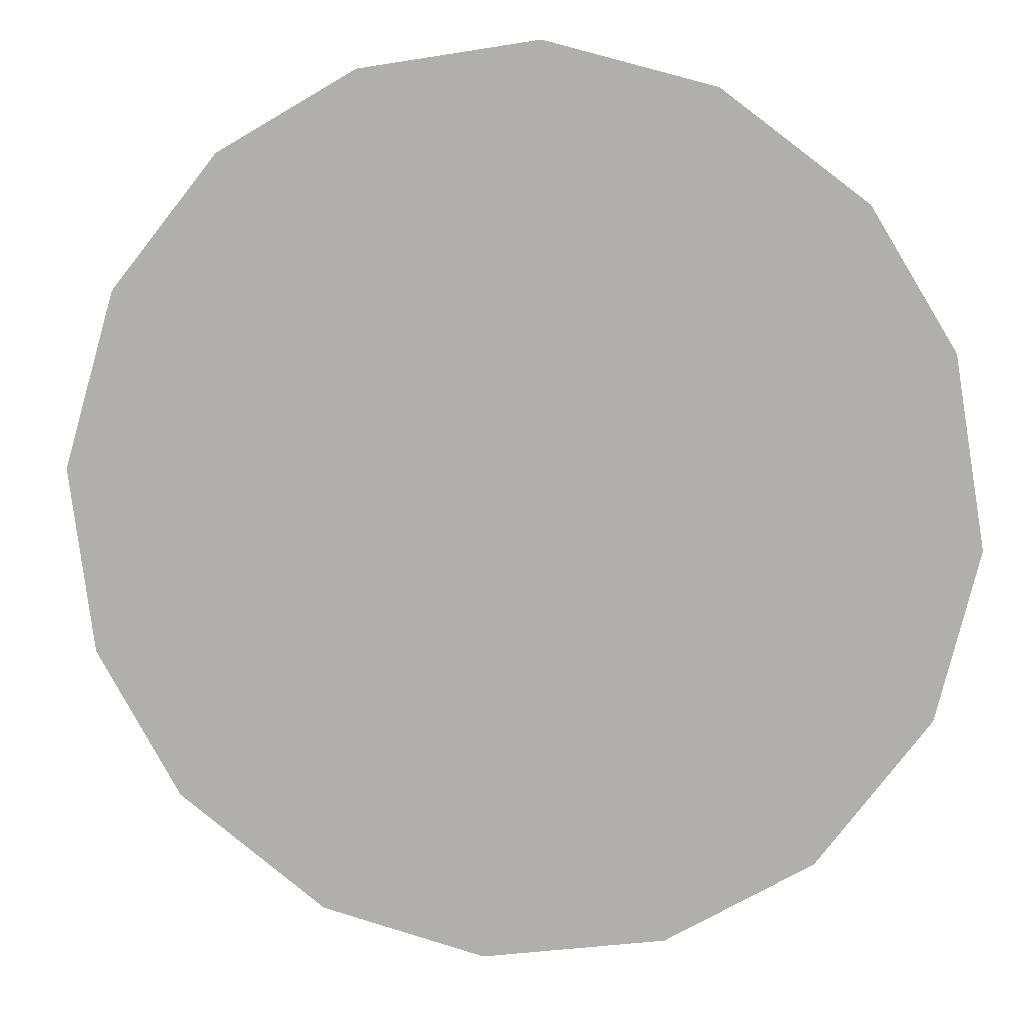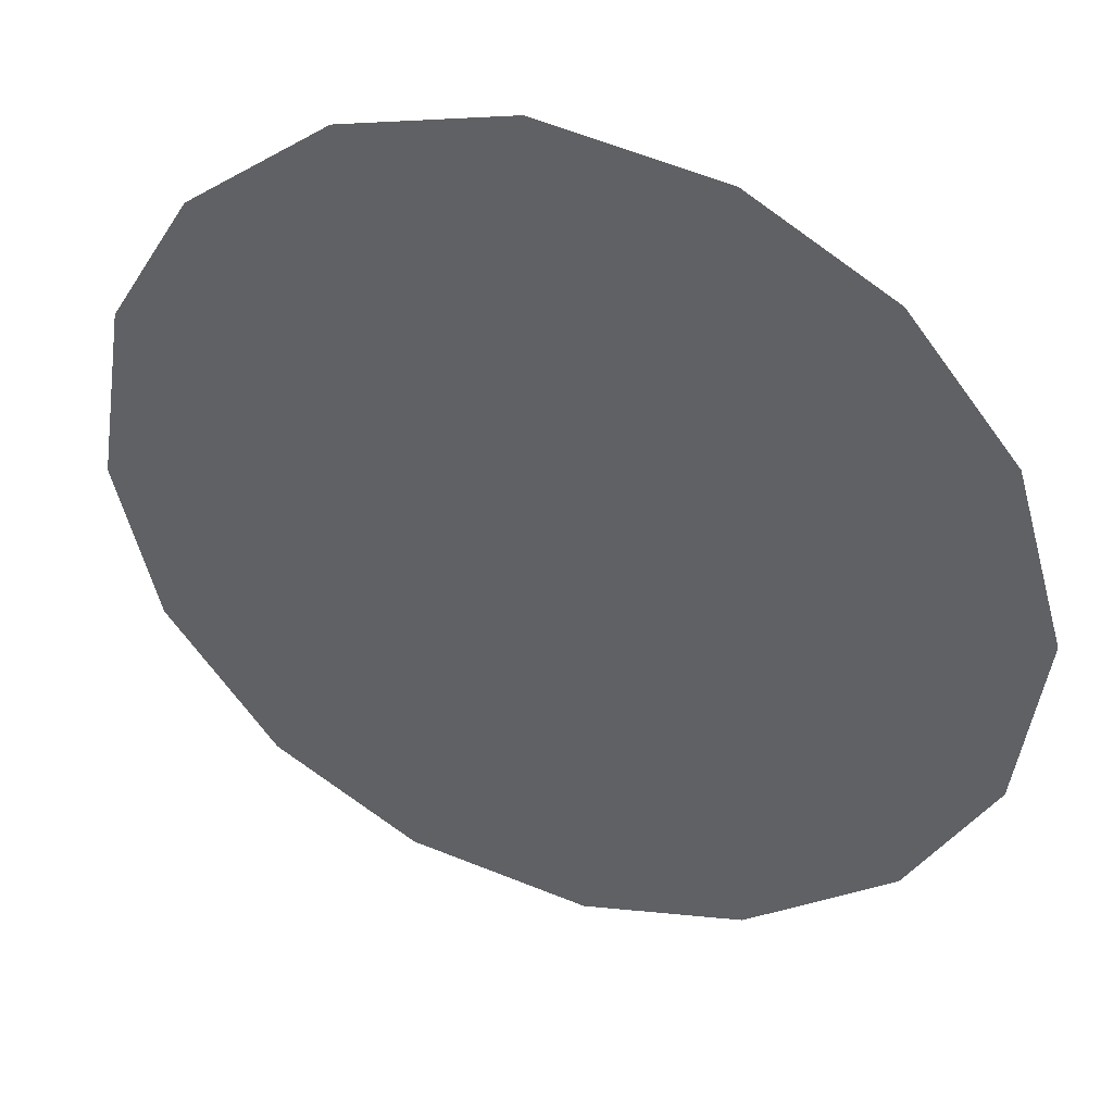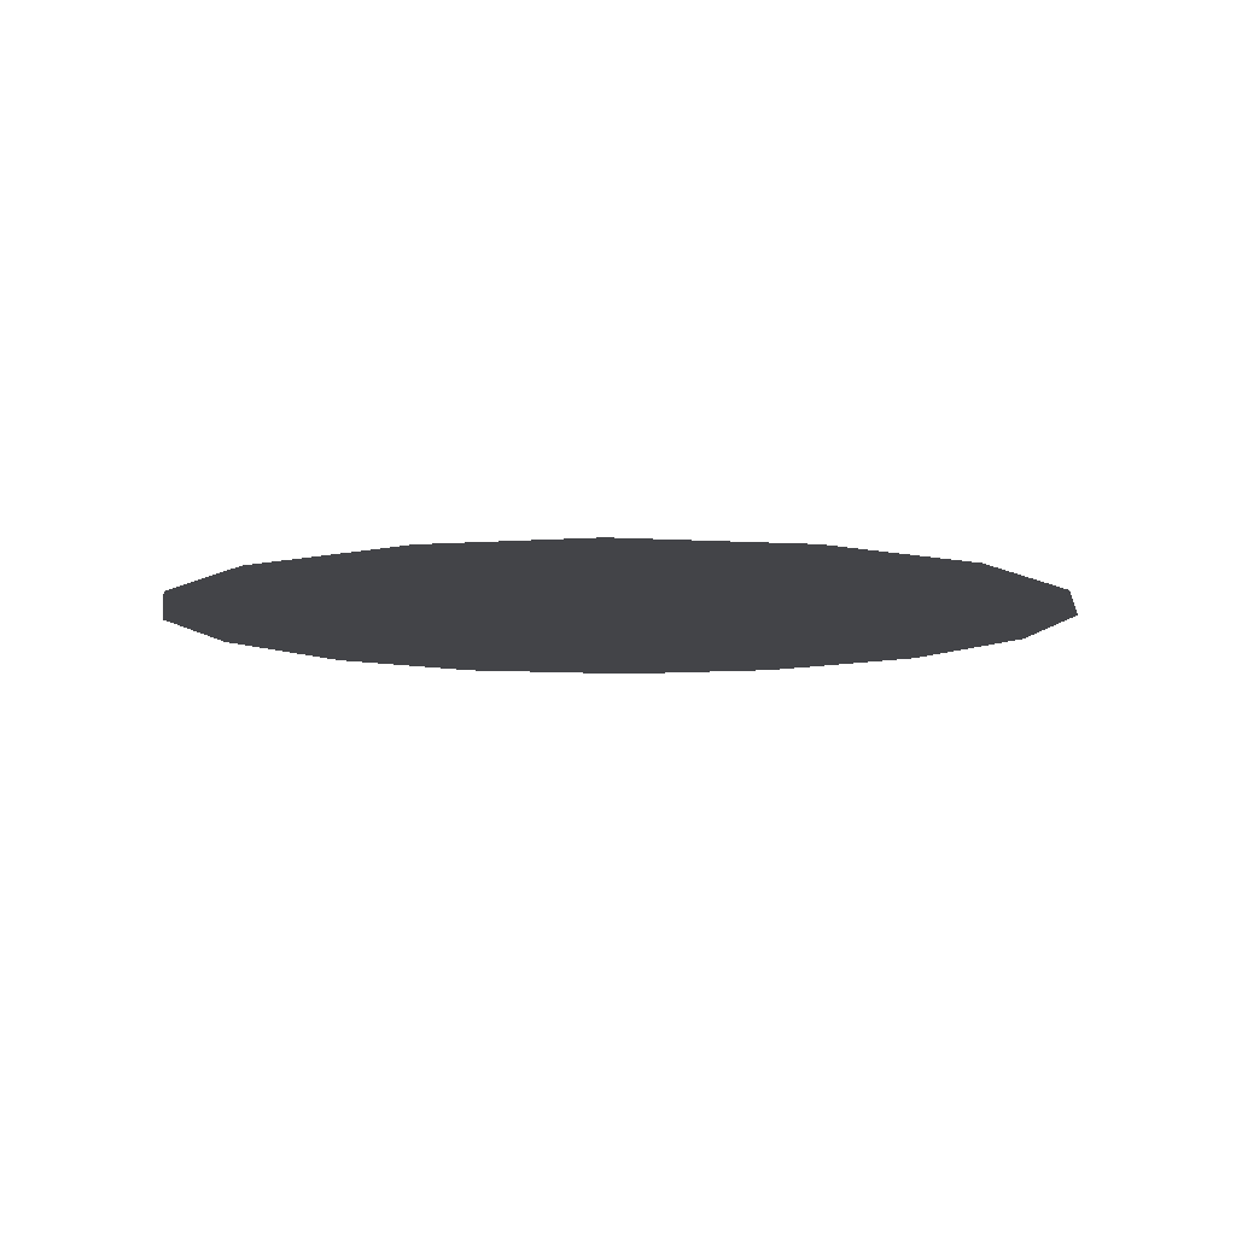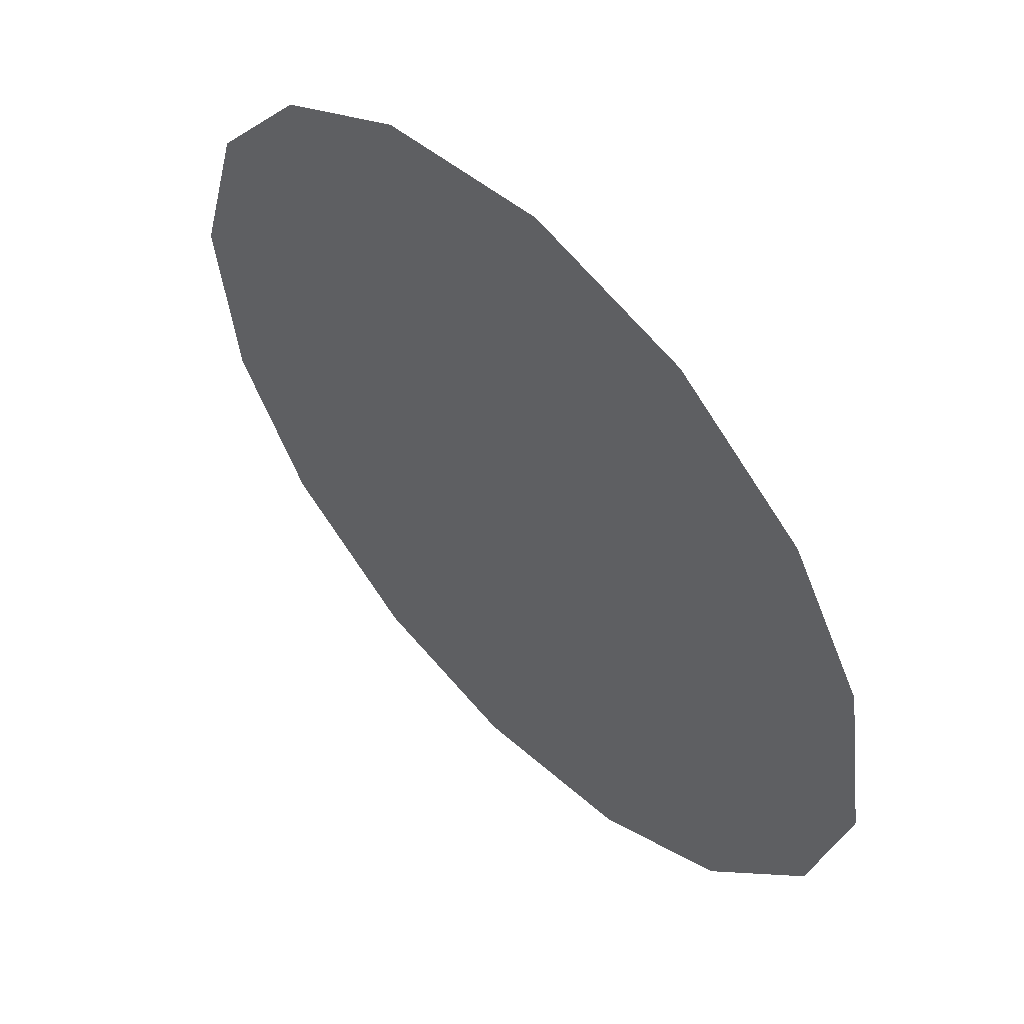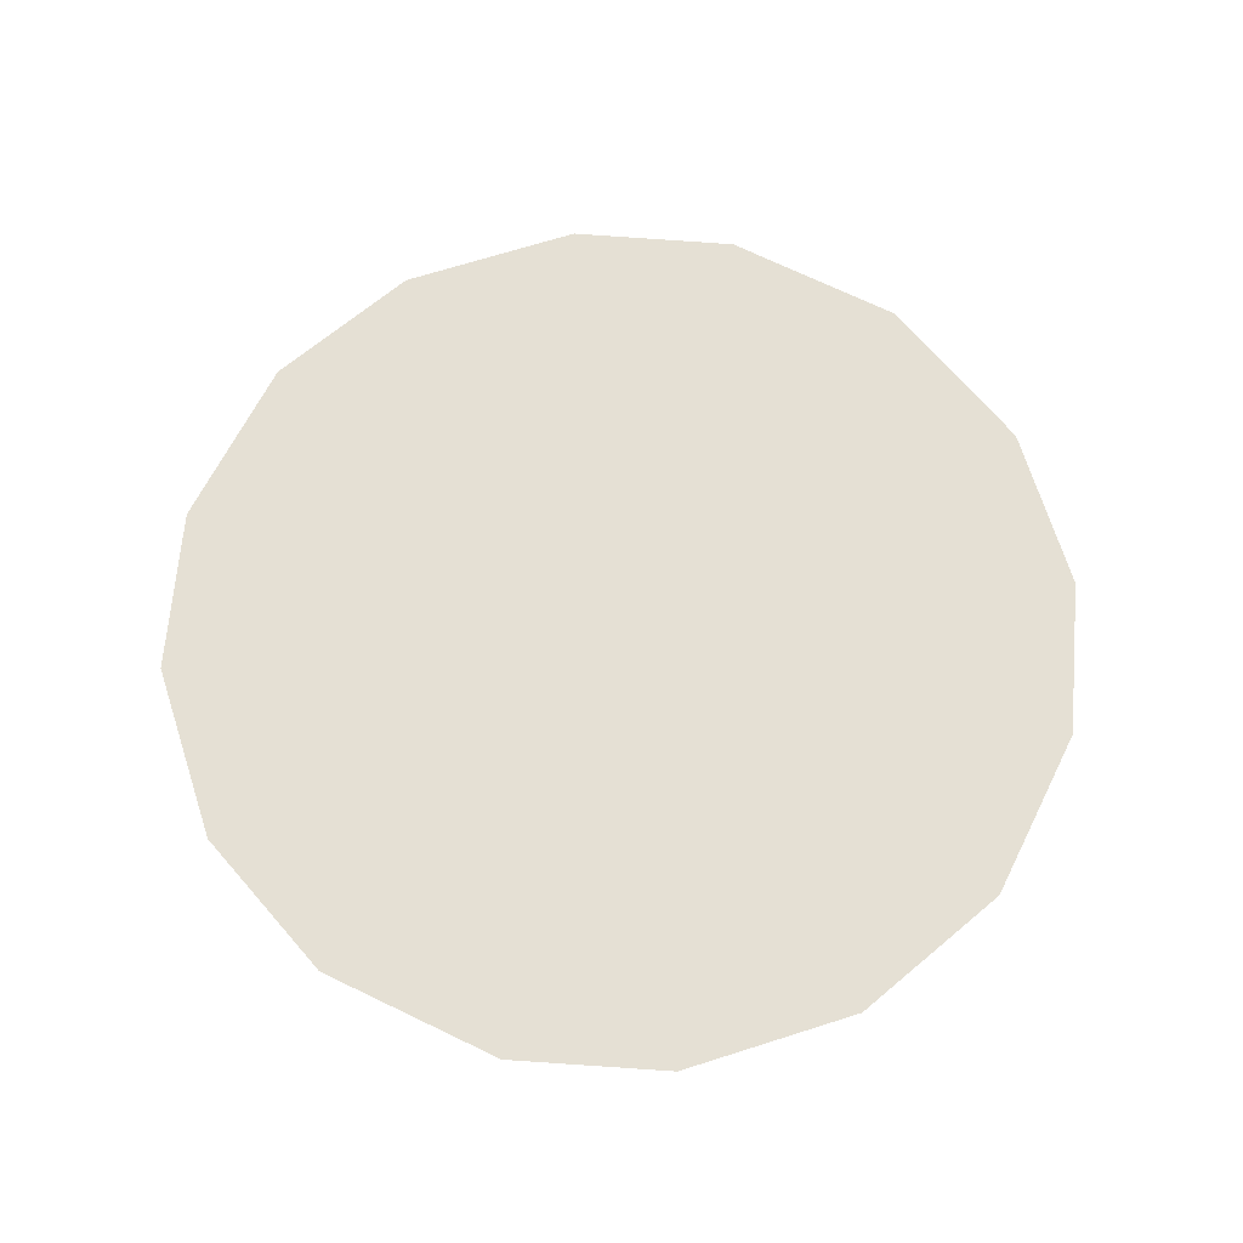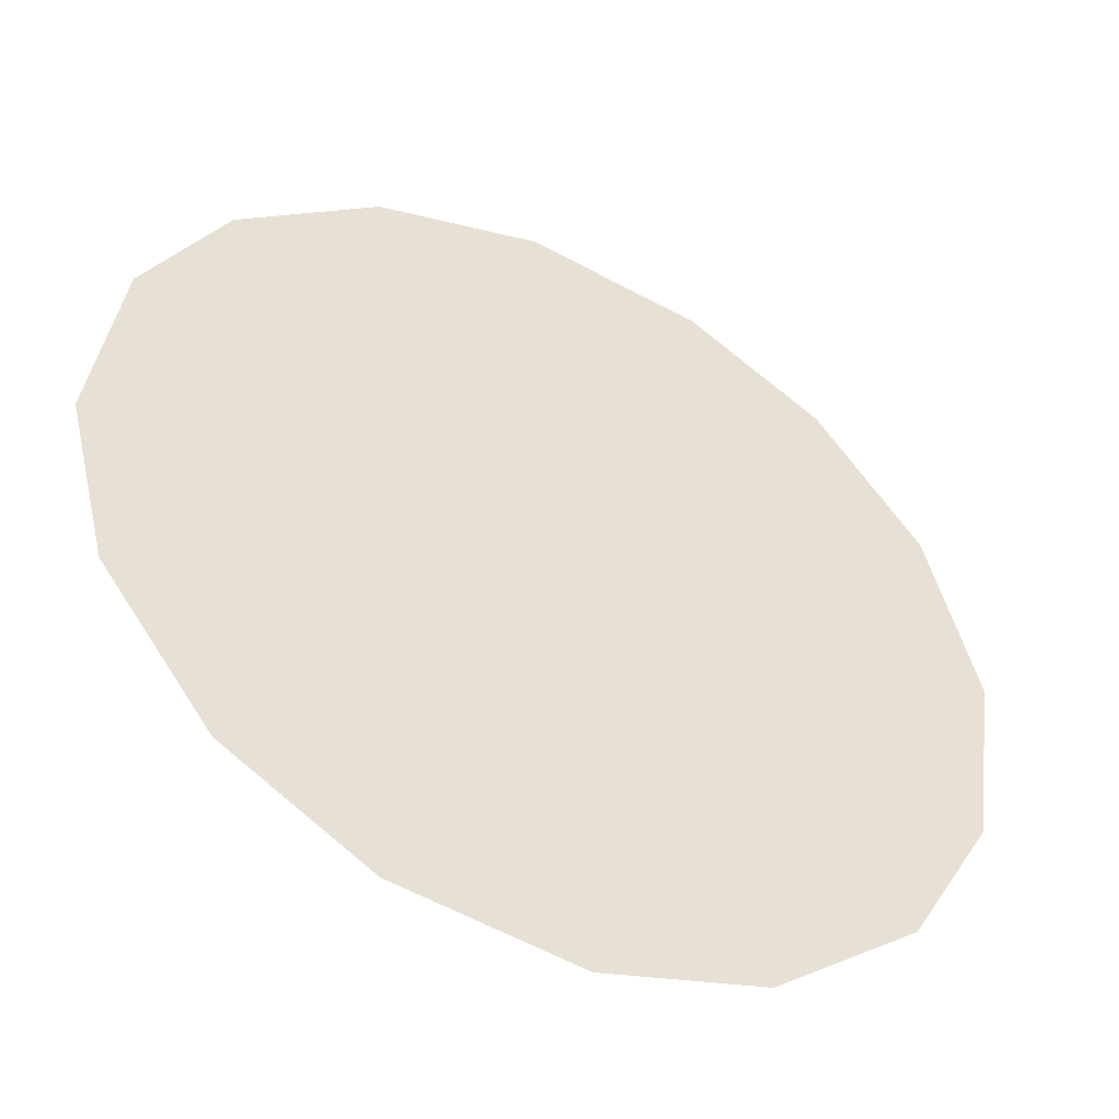
<metadata>
{"format":"obj","ext":"obj","renderer":"f3d","projection":"perspective","resolution":1024,"background":"white","views":[{"elev":9.0,"azim":9.5,"up":"+Y"},{"elev":40.7,"azim":-159.8,"up":"+Y"},{"elev":-8.3,"azim":132.7,"up":"+Z"},{"elev":55.1,"azim":46.3,"up":"+Y"},{"elev":65.7,"azim":124.9,"up":"+Z"},{"elev":-46.6,"azim":153.3,"up":"+Y"}]}
</metadata>
<code>
v 0.1219 0.9134 0.01
v 0.1231 0.9173 0.01
v 0.1255 0.9203 0.01
v 0.1286 0.9221 0.01
v 0.1326 0.9227 0.01
v 0.1363 0.9217 0.01
v 0.1394 0.9193 0.01
v 0.1413 0.9162 0.01
v 0.1419 0.9121 0.01
v 0.141 0.9084 0.01
v 0.1385 0.9051 0.01
v 0.1353 0.9032 0.01
v 0.1313 0.9027 0.01
v 0.1277 0.9036 0.01
v 0.1244 0.906 0.01
v 0.1225 0.9093 0.01
v 0.1302 0.9157 0.01
v 0.1285 0.9186 0.01
v 0.1358 0.915 0.01
v 0.1264 0.9155 0.01
v 0.1323 0.9189 0.01
v 0.1383 0.9165 0.01
v 0.1355 0.9183 0.01
v 0.1386 0.9131 0.01
v 0.134 0.9092 0.01
v 0.1357 0.9118 0.01
v 0.1327 0.9134 0.01
v 0.1375 0.9088 0.01
v 0.1332 0.9162 0.01
v 0.1285 0.9112 0.01
v 0.1394 0.9106 0.01
v 0.1354 0.9064 0.01
v 0.1318 0.9063 0.01
v 0.1309 0.9092 0.01
v 0.1276 0.9077 0.01
v 0.1256 0.91 0.01
v 0.1284 0.9138 0.01
v 0.1258 0.9128 0.01
v 0.1293 0.9056 0.01
f 34 35 39
f 19 26 24
f 13 12 33
f 7 23 22
f 6 21 23
f 27 30 34
f 18 20 17
f 35 36 15
f 20 3 2
f 18 3 20
f 18 4 3
f 31 28 10
f 32 11 28
f 9 24 31
f 26 28 31
f 23 7 6
f 9 8 24
f 29 17 27
f 19 22 23
f 22 8 7
f 27 17 37
f 4 18 21
f 2 1 20
f 21 6 5
f 5 4 21
f 22 24 8
f 1 16 36
f 29 23 21
f 22 19 24
f 18 17 21
f 26 19 27
f 32 33 12
f 19 29 27
f 26 25 28
f 37 17 20
f 25 26 27
f 32 28 25
f 11 10 28
f 23 29 19
f 17 29 21
f 36 30 38
f 39 35 14
f 9 31 10
f 26 31 24
f 32 25 33
f 11 32 12
f 34 33 25
f 13 33 39
f 27 34 25
f 34 30 35
f 36 35 30
f 14 35 15
f 37 38 30
f 15 36 16
f 37 20 38
f 27 37 30
f 20 1 38
f 1 36 38
f 13 39 14
f 34 39 33

</code>
